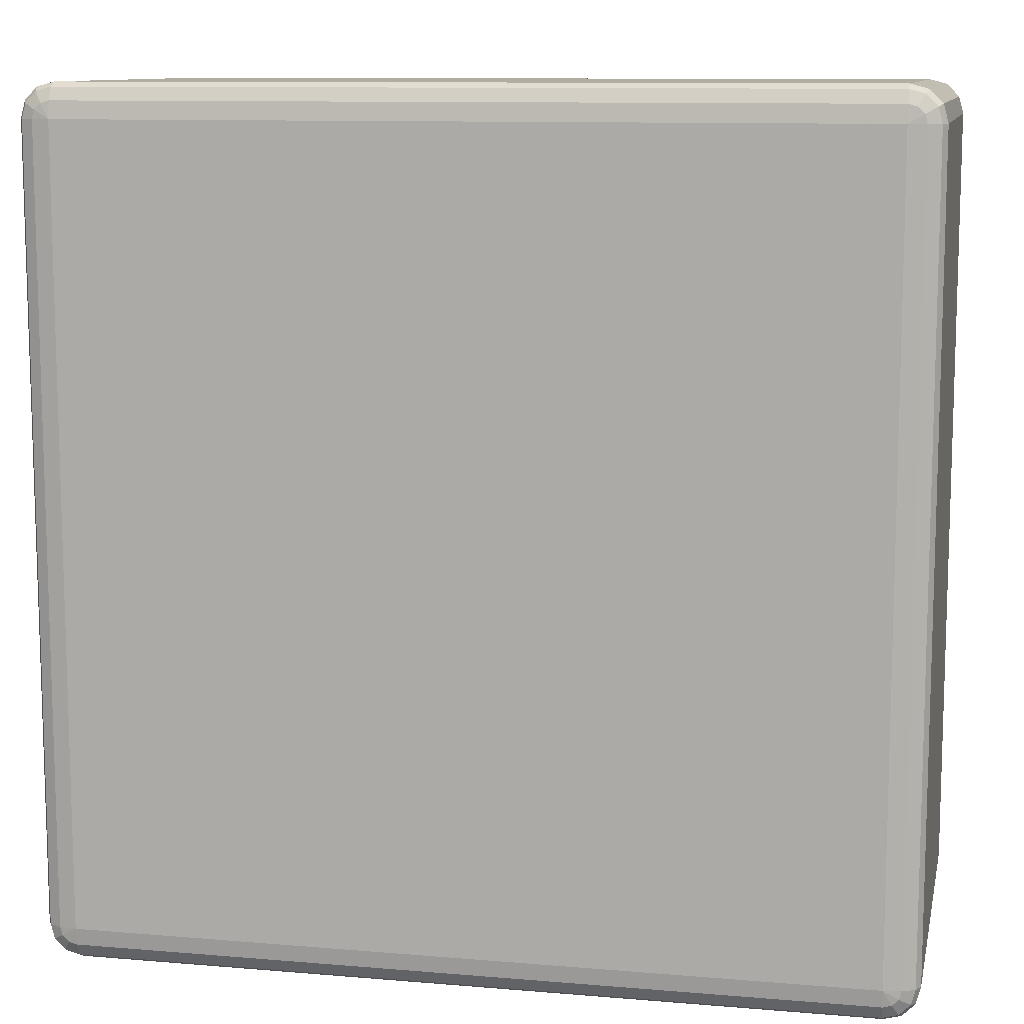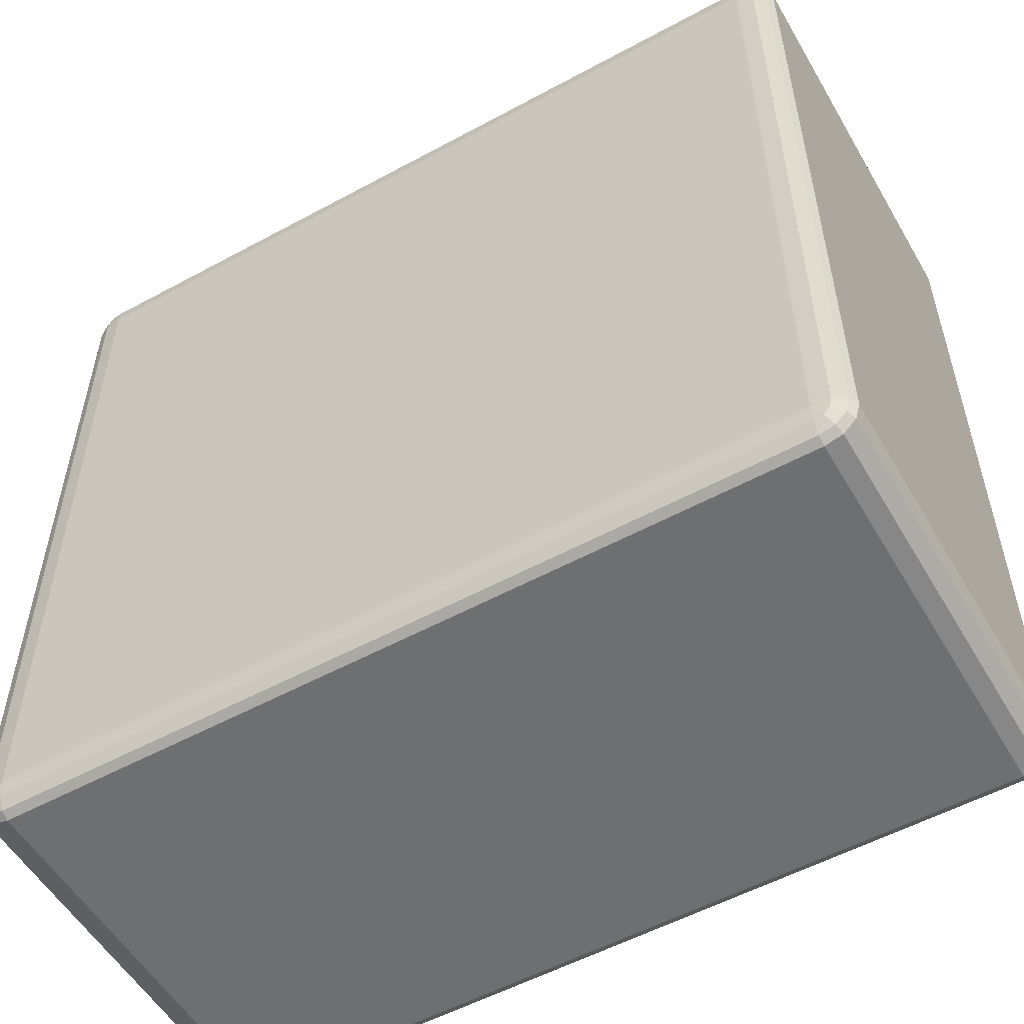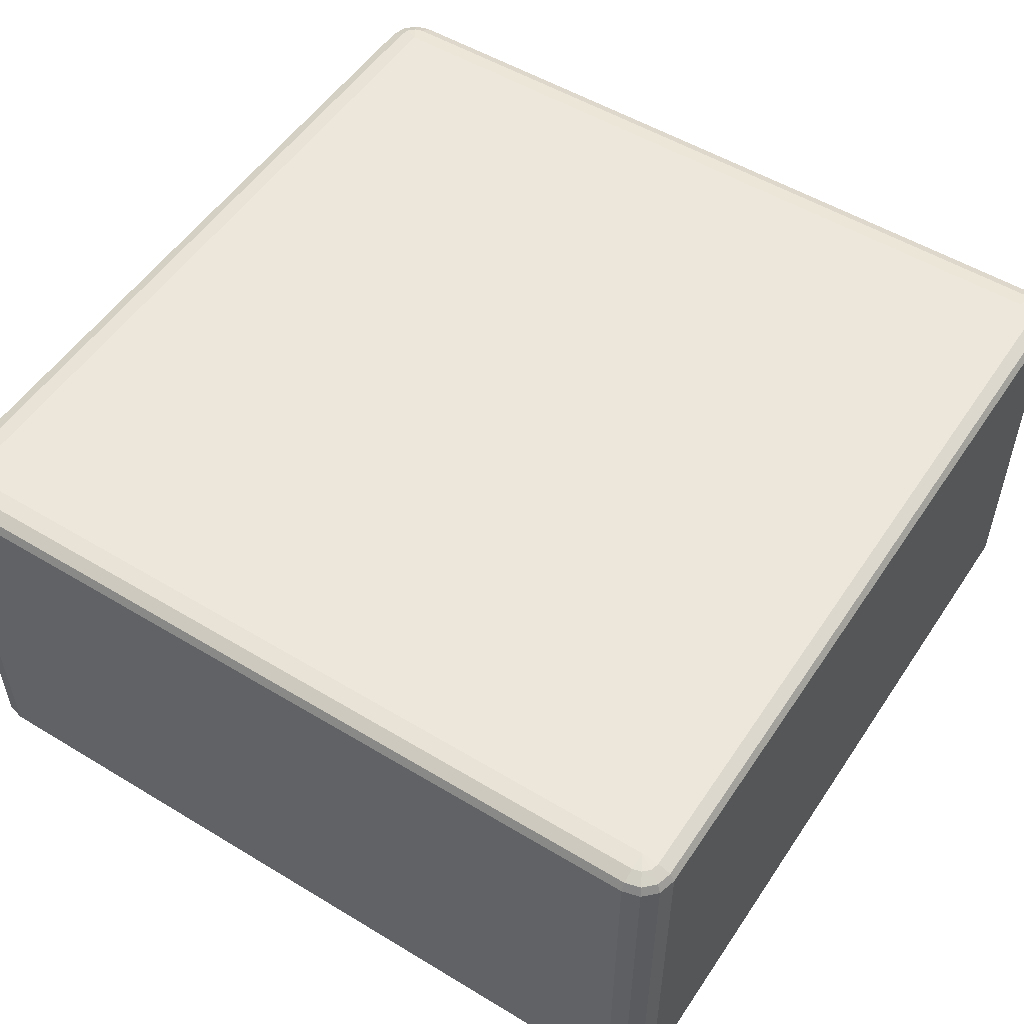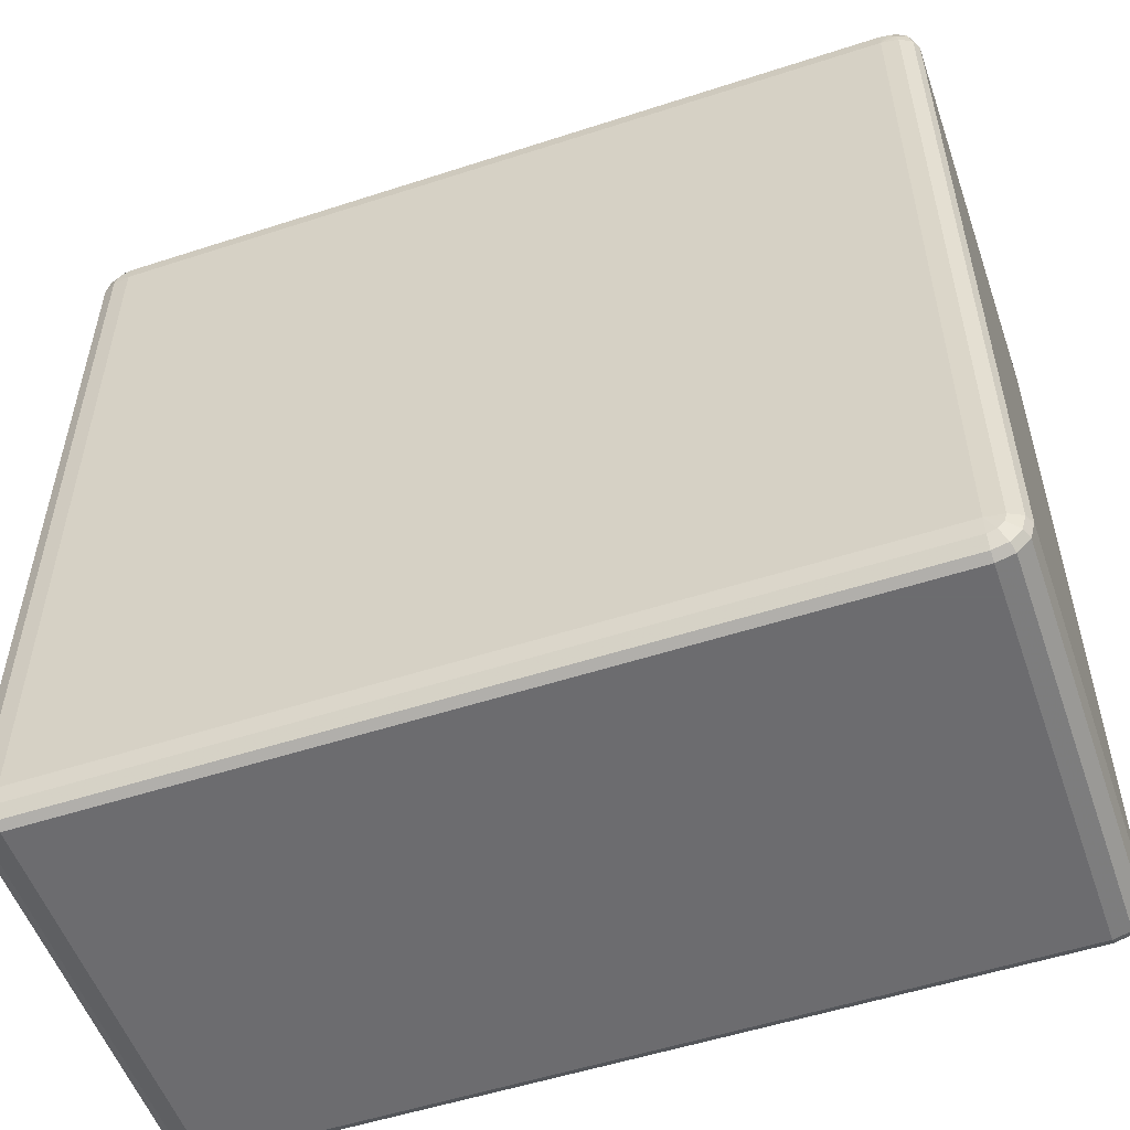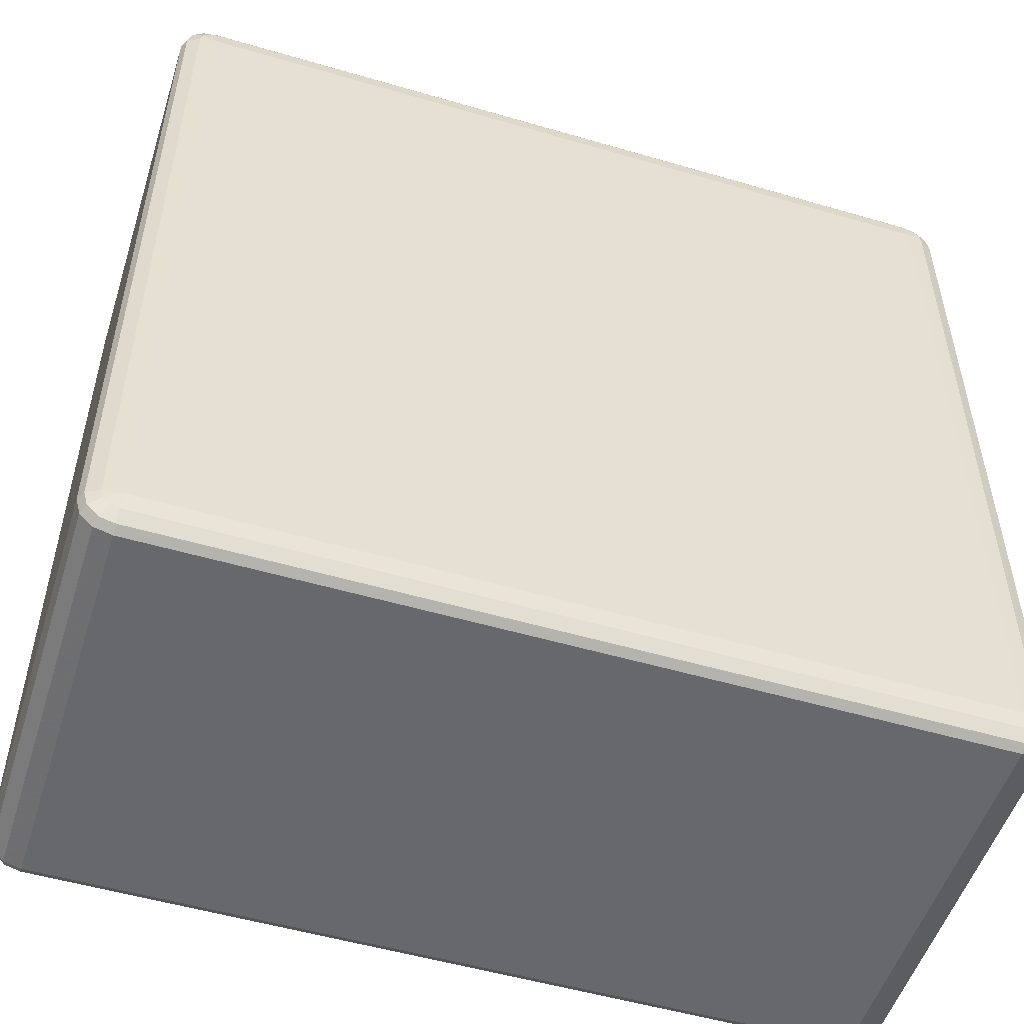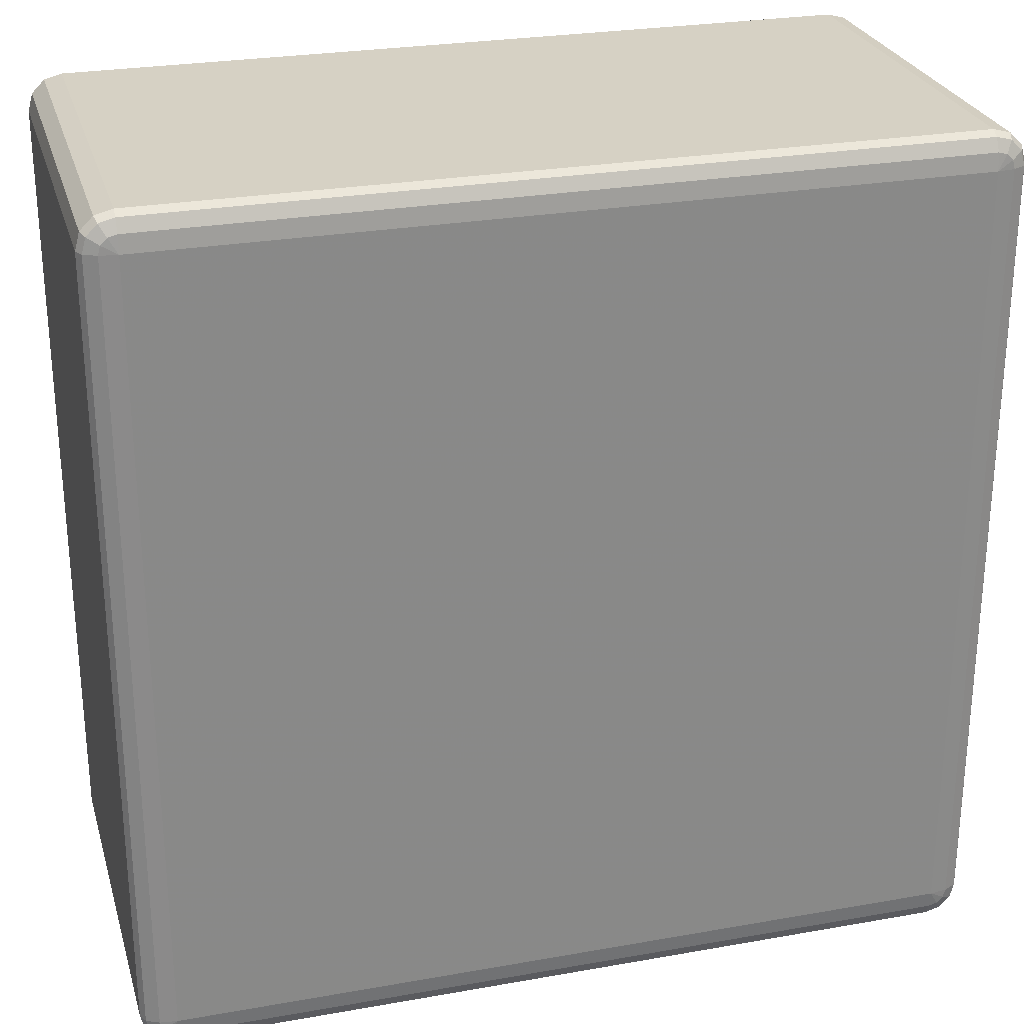
<metadata>
{"format":"obj","ext":"obj","renderer":"f3d","projection":"perspective","resolution":1024,"background":"white","views":[{"elev":10.5,"azim":12.0,"up":"+Y"},{"elev":-54.6,"azim":-150.1,"up":"+Y"},{"elev":52.7,"azim":123.0,"up":"+Z"},{"elev":-53.8,"azim":-160.9,"up":"+Y"},{"elev":-52.4,"azim":-17.5,"up":"+Y"},{"elev":26.8,"azim":164.6,"up":"+Y"}]}
</metadata>
<code>
v -7650 4850 1378
v -7650 4850 918
v -7670 4855 918
v -7670 4855 1378
v -7685 4870 918
v -7685 4870 1378
v -7690 4890 918
v -7690 4890 1378
v -7690 5810 918
v -7690 5810 1378
v -7685 5830 918
v -7685 5830 1378
v -7670 5845 918
v -7670 5845 1378
v -7650 5850 918
v -7650 5850 1378
v -6730 5850 918
v -6730 5850 1378
v -6710 5845 918
v -6710 5845 1378
v -6695 5830 918
v -6695 5830 1378
v -6690 5810 918
v -6690 5810 1378
v -6690 4890 918
v -6690 4890 1378
v -6695 4870 918
v -6695 4870 1378
v -6710 4855 918
v -6710 4855 1378
v -6730 4850 918
v -6730 4850 1378
v -7650 4855 1388
v -7667 4860 1388
v -6730 4855 1388
v -7680 4873 1388
v -6713 4860 1388
v -7685 4890 1388
v -6700 4873 1388
v -7685 5810 1388
v -6695 4890 1388
v -7680 5827 1388
v -6695 5810 1388
v -7667 5840 1388
v -6700 5827 1388
v -7650 5845 1388
v -6713 5840 1388
v -6730 5845 1388
v -6720 5827 1395
v -6730 5830 1395
v -7650 5830 1395
v -7660 5827 1395
v -7650 5810 1398
v -7667 5820 1395
v -7670 5810 1395
v -6730 5810 1398
v -7670 4890 1395
v -7650 4890 1398
v -7667 4880 1395
v -7660 4873 1395
v -7650 4870 1395
v -6730 4890 1398
v -6730 4870 1395
v -6720 4873 1395
v -6713 4880 1395
v -6710 4890 1395
v -6710 5810 1395
v -6713 5820 1395
v -7667 4860 908
v -7650 4855 908
v -7680 4873 908
v -6730 4855 908
v -7685 4890 908
v -6713 4860 908
v -7685 5810 908
v -6700 4873 908
v -7680 5827 908
v -6695 4890 908
v -7667 5840 908
v -6695 5810 908
v -7650 5845 908
v -6700 5827 908
v -6730 5845 908
v -6713 5840 908
v -6730 5830 900.7
v -6720 5827 900.7
v -6713 5820 900.7
v -6710 5810 900.7
v -6730 5810 898
v -6710 4890 900.7
v -7650 5830 900.7
v -6713 4880 900.7
v -7660 5827 900.7
v -6720 4873 900.7
v -7667 5820 900.7
v -7650 5810 898
v -7670 5810 900.7
v -7670 4890 900.7
v -6730 4890 898
v -7650 4890 898
v -7667 4880 900.7
v -6730 4870 900.7
v -7660 4873 900.7
v -7650 4870 900.7
f 3 2 1
f 1 4 3
f 5 3 4
f 4 6 5
f 7 5 6
f 6 8 7
f 9 7 8
f 8 10 9
f 11 9 10
f 10 12 11
f 13 11 12
f 12 14 13
f 15 13 14
f 14 16 15
f 17 15 16
f 16 18 17
f 19 17 18
f 18 20 19
f 21 19 20
f 20 22 21
f 23 21 22
f 22 24 23
f 25 23 24
f 24 26 25
f 27 25 26
f 26 28 27
f 29 27 28
f 28 30 29
f 31 29 30
f 30 32 31
f 2 31 32
f 32 1 2
f 4 1 33
f 33 34 4
f 6 4 34
f 35 33 1
f 1 32 35
f 34 36 6
f 8 6 36
f 37 35 32
f 32 30 37
f 36 38 8
f 10 8 38
f 39 37 30
f 30 28 39
f 38 40 10
f 12 10 40
f 41 39 28
f 28 26 41
f 40 42 12
f 14 12 42
f 43 41 26
f 26 24 43
f 42 44 14
f 16 14 44
f 45 43 24
f 24 22 45
f 44 46 16
f 18 16 46
f 47 45 22
f 22 20 47
f 20 18 48
f 48 47 20
f 46 48 18
f 45 47 49
f 47 48 50
f 50 49 47
f 48 46 51
f 51 50 48
f 52 51 46
f 46 44 52
f 50 51 53
f 51 52 53
f 54 52 44
f 52 54 53
f 44 42 54
f 55 54 42
f 54 55 53
f 42 40 55
f 53 56 50
f 49 50 56
f 57 55 40
f 40 38 57
f 58 53 55
f 55 57 58
f 56 53 58
f 59 57 38
f 57 59 58
f 38 36 59
f 60 59 36
f 59 60 58
f 36 34 60
f 61 60 34
f 60 61 58
f 34 33 61
f 62 58 61
f 58 62 56
f 63 61 33
f 61 63 62
f 33 35 63
f 64 63 35
f 63 64 62
f 35 37 64
f 65 64 37
f 64 65 62
f 37 39 65
f 65 66 62
f 66 65 39
f 56 62 66
f 39 41 66
f 67 66 41
f 66 67 56
f 41 43 67
f 67 68 56
f 68 67 43
f 68 49 56
f 43 45 68
f 49 68 45
f 2 3 69
f 69 70 2
f 31 2 70
f 71 69 3
f 3 5 71
f 70 72 31
f 29 31 72
f 73 71 5
f 5 7 73
f 72 74 29
f 27 29 74
f 75 73 7
f 7 9 75
f 74 76 27
f 25 27 76
f 77 75 9
f 9 11 77
f 76 78 25
f 23 25 78
f 79 77 11
f 11 13 79
f 78 80 23
f 21 23 80
f 81 79 13
f 13 15 81
f 80 82 21
f 19 21 82
f 83 81 15
f 15 17 83
f 17 19 84
f 84 83 17
f 82 84 19
f 81 83 85
f 83 84 86
f 86 85 83
f 84 82 87
f 87 86 84
f 88 87 82
f 82 80 88
f 87 89 86
f 88 89 87
f 86 89 85
f 90 88 80
f 80 78 90
f 85 91 81
f 91 85 89
f 79 81 91
f 92 90 78
f 78 76 92
f 91 93 79
f 77 79 93
f 94 92 76
f 76 74 94
f 93 95 77
f 75 77 95
f 91 96 93
f 93 96 95
f 89 96 91
f 95 97 75
f 95 96 97
f 73 75 97
f 97 98 73
f 98 97 96
f 71 73 98
f 96 89 99
f 99 89 88
f 88 90 99
f 92 99 90
f 94 99 92
f 96 100 98
f 99 100 96
f 98 101 71
f 98 100 101
f 69 71 101
f 102 99 94
f 100 99 102
f 102 94 74
f 74 72 102
f 101 103 69
f 101 100 103
f 70 69 103
f 102 104 100
f 103 100 104
f 104 102 72
f 103 104 70
f 72 70 104

</code>
